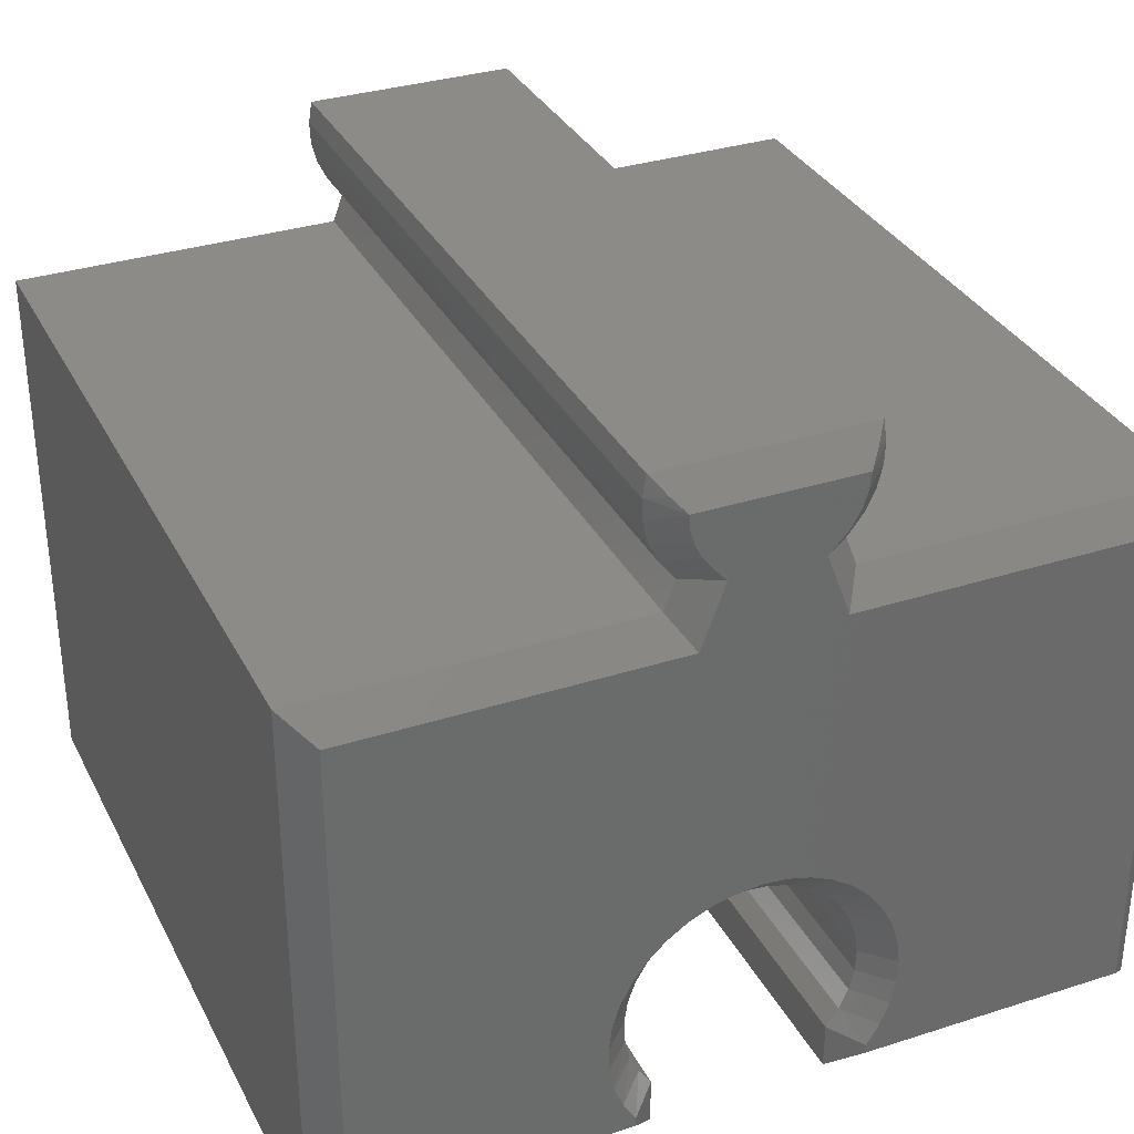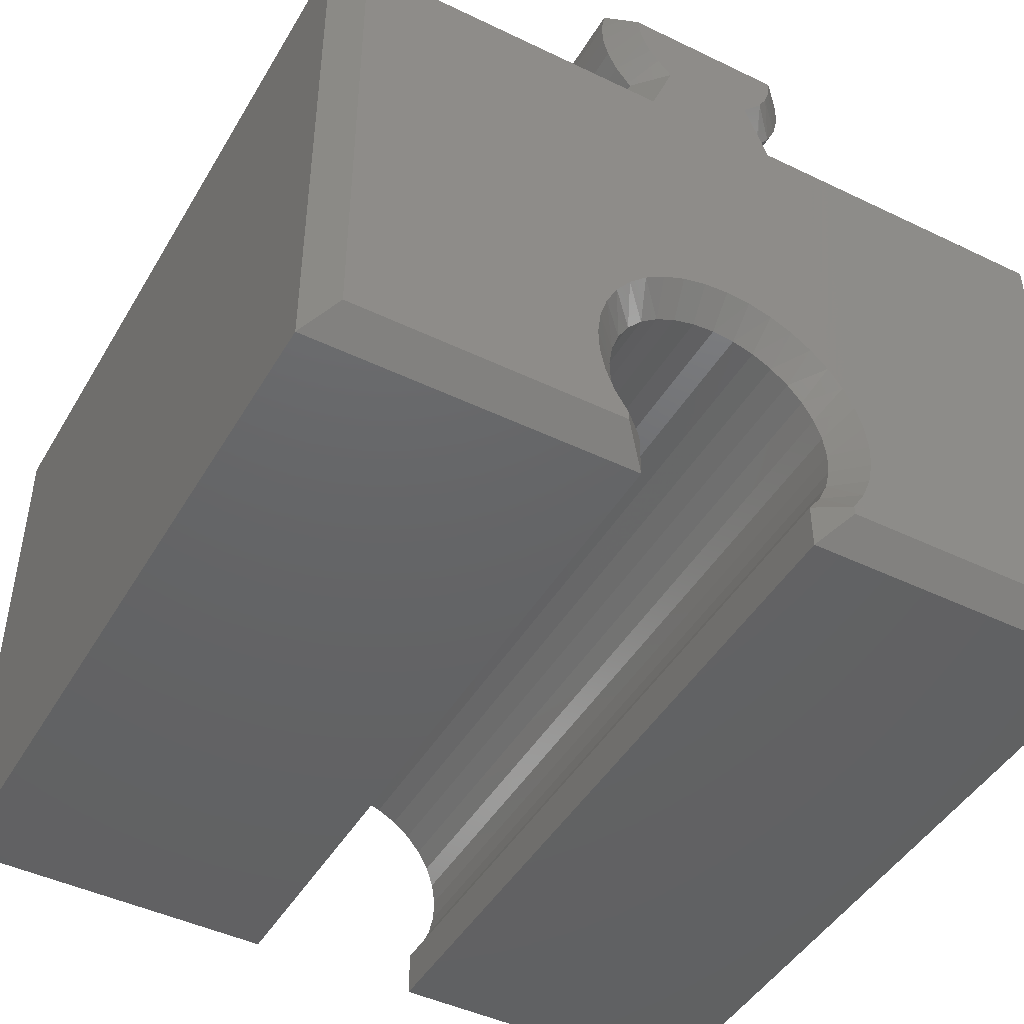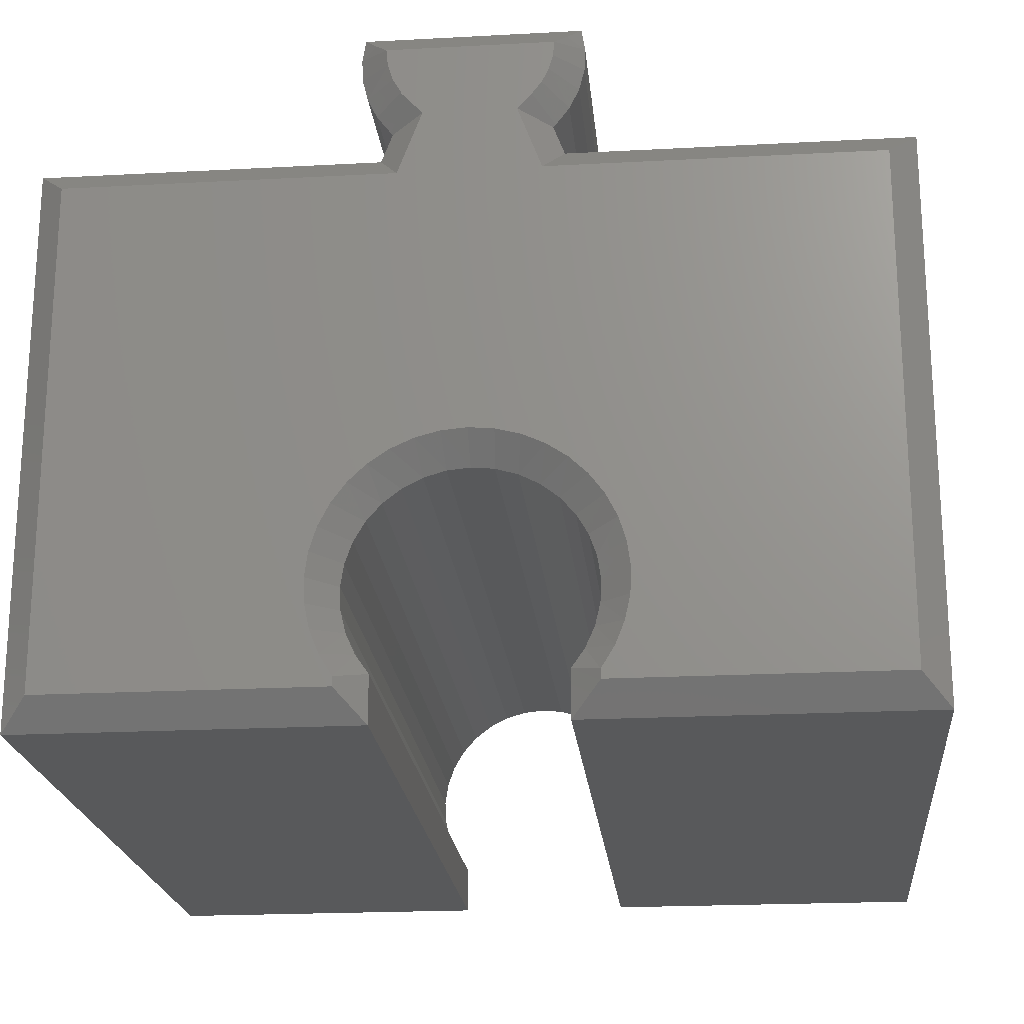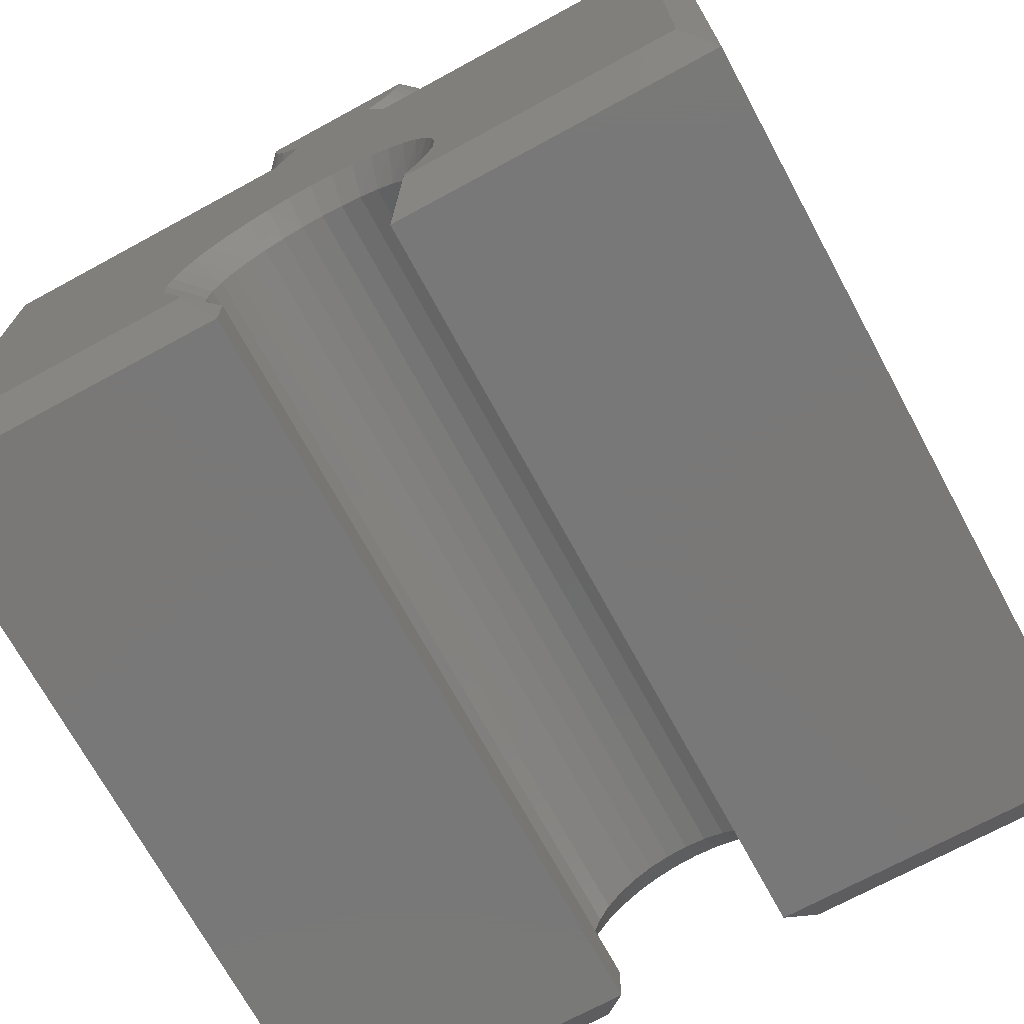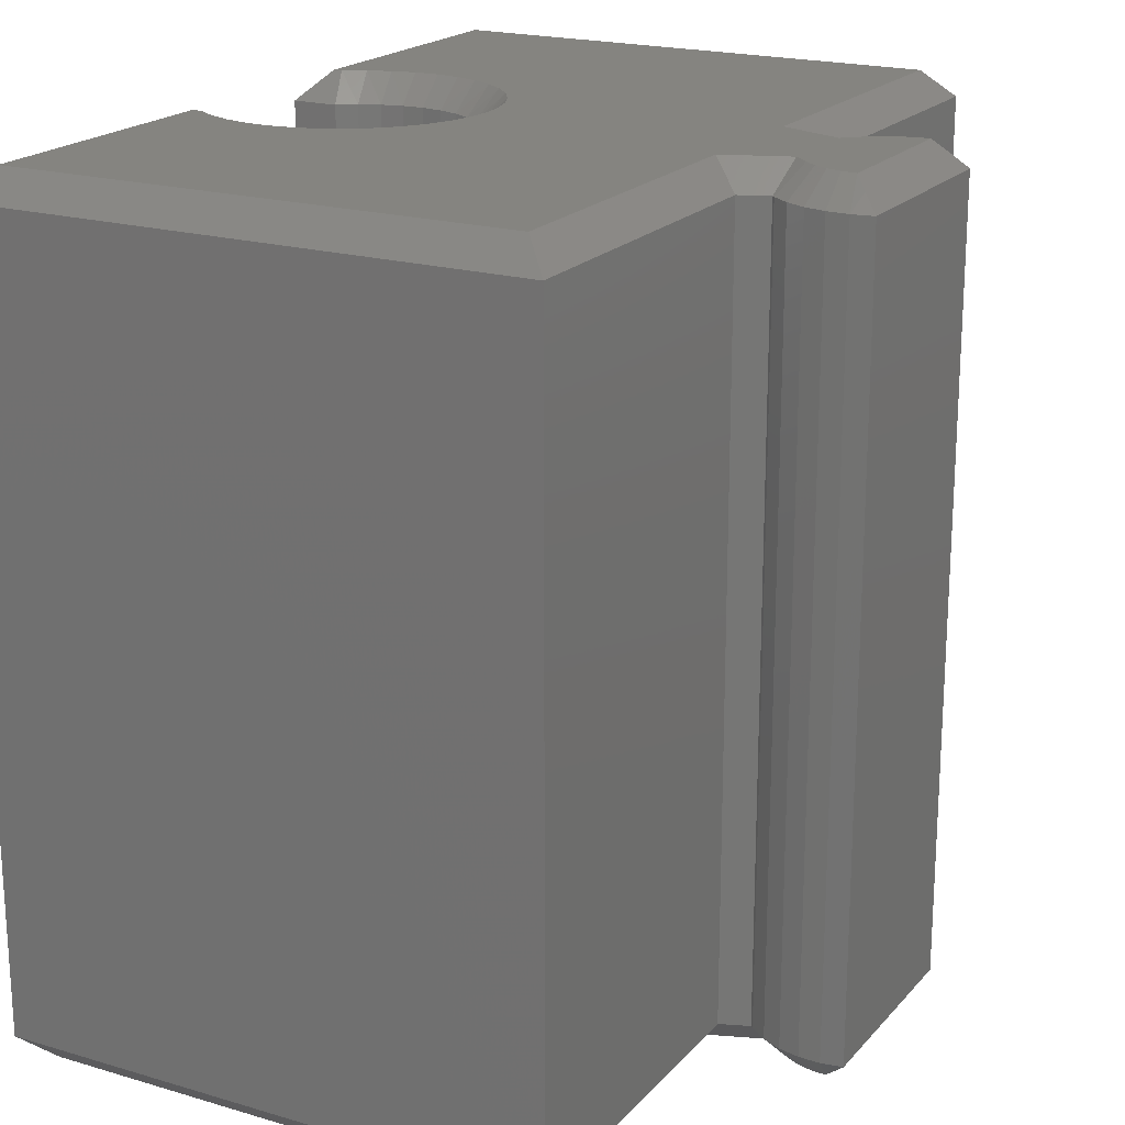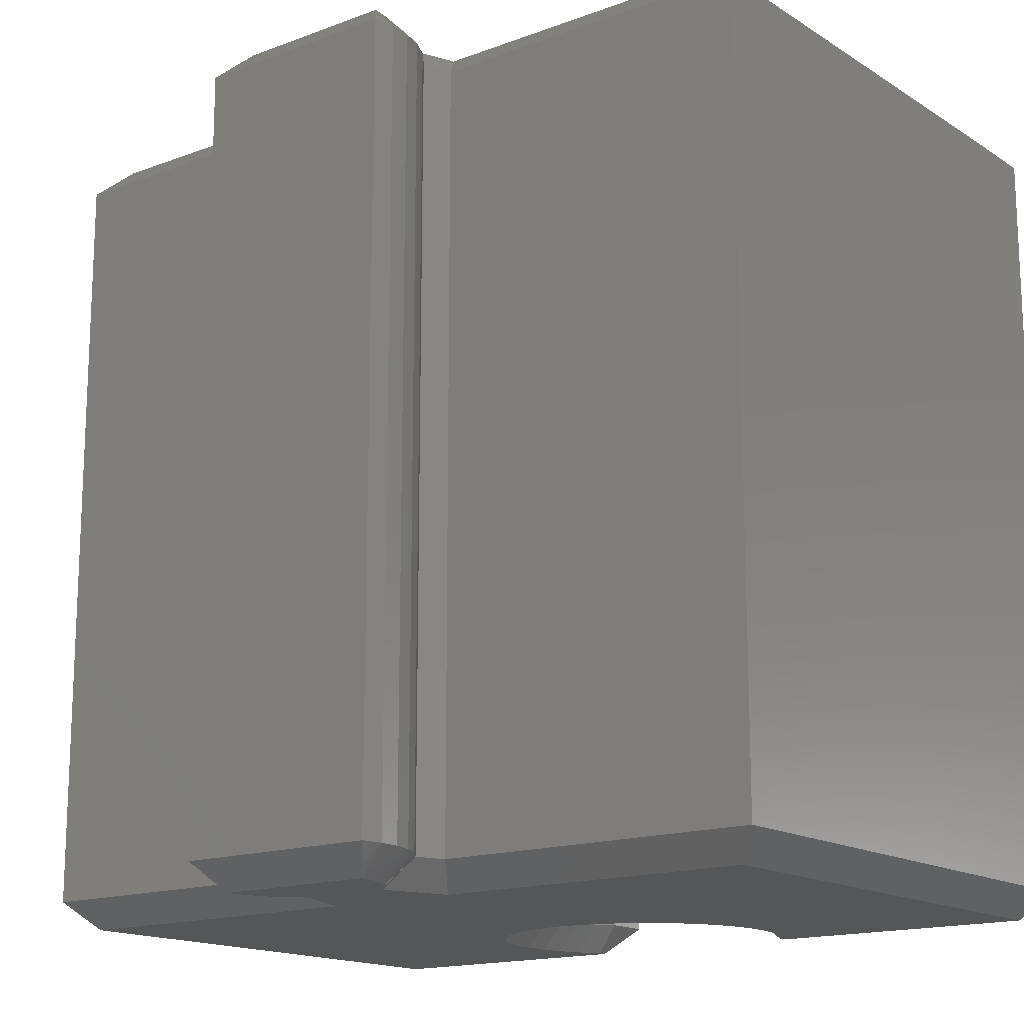
<metadata>
{"format":"stl","ext":"stl","renderer":"f3d","projection":"perspective","resolution":1024,"background":"white","views":[{"elev":33.0,"azim":156.2,"up":"+Y"},{"elev":-45.6,"azim":151.0,"up":"+Y"},{"elev":-21.0,"azim":5.5,"up":"+Y"},{"elev":-71.3,"azim":28.5,"up":"+Y"},{"elev":19.9,"azim":118.6,"up":"+Z"},{"elev":-15.8,"azim":-142.1,"up":"+Z"}]}
</metadata>
<code>
# stl→obj: 198 verts, 392 faces
v -1.265 4.472 -7.5
v -1.629 4.226 -7.5
v -7 9.5 -7.5
v -1.232 9.5 -7.5
v -0.807 10.64 -7.5
v 0.807 10.64 -7.5
v 1.232 9.5 -7.5
v 7 9.5 -7.5
v 7 0.5 -7.5
v 1.629 4.226 -7.5
v 1.265 4.472 -7.5
v 0.8638 4.652 -7.5
v 0.4382 4.763 -7.5
v 5.923e-14 4.8 -7.5
v -0.4382 4.763 -7.5
v -0.8638 4.652 -7.5
v -1.42 11.6 -7.5
v -1.45 11.9 -7.5
v -4.708e-10 11.9 -7.5
v 1.45 11.9 -7.5
v 1.426 11.63 -7.5
v 1.351 11.37 -7.5
v -1.33 11.32 -7.5
v -7 0.5 -7.5
v -1.948 3.922 -7.5
v -2.21 3.57 -7.5
v -2.409 3.178 -7.5
v -2.54 2.758 -7.5
v -2.597 2.322 -7.5
v -2.58 1.882 -7.5
v -2.49 1.452 -7.5
v -2.328 1.043 -7.5
v -2.1 0.667 -7.5
v -2.1 0.5 -7.5
v 2.1 0.5 -7.5
v 2.1 0.667 -7.5
v 2.328 1.043 -7.5
v 2.49 1.452 -7.5
v 2.58 1.882 -7.5
v 2.597 2.322 -7.5
v 2.54 2.758 -7.5
v 2.409 3.178 -7.5
v 2.21 3.57 -7.5
v 1.948 3.922 -7.5
v -1.183 11.06 -7.5
v 1.228 11.13 -7.5
v -1.188 11.05 -7.5
v 1.061 10.91 -7.5
v -1.6 0 -7
v -1.6 0.8399 -7
v -1.6 0.8399 7
v -1.828 1.166 7
v -1.828 1.166 -7
v -1.99 1.529 7
v -1.99 1.529 -7
v -2.081 1.916 7
v -2.081 1.916 -7
v -2.097 2.313 7
v -2.097 2.313 -7
v -2.038 2.706 7
v -2.038 2.706 -7
v -1.906 3.081 7
v -1.906 3.081 -7
v -1.706 3.425 7
v -1.706 3.425 -7
v -1.444 3.724 7
v -1.444 3.724 -7
v -1.131 3.969 7
v -1.131 3.969 -7
v -0.7774 4.151 7
v -0.7774 4.151 -7
v -0.3958 4.262 7
v -0.3958 4.262 -7
v 8.27e-15 4.3 7
v 8.27e-15 4.3 -7
v 0.3958 4.262 7
v 0.3958 4.262 -7
v 0.7774 4.151 7
v 0.7774 4.151 -7
v 1.131 3.969 7
v 1.131 3.969 -7
v 1.444 3.724 7
v 1.444 3.724 -7
v 1.706 3.425 7
v 1.706 3.425 -7
v 1.906 3.081 7
v 1.906 3.081 -7
v 2.038 2.706 7
v 2.038 2.706 -7
v 2.097 2.313 7
v 2.097 2.313 -7
v 2.081 1.916 7
v 2.081 1.916 -7
v 1.99 1.529 7
v 1.99 1.529 -7
v 1.828 1.166 7
v 1.828 1.166 -7
v 1.6 0.8399 7
v 1.6 0.8399 -7
v 1.6 0 -7
v -7.5 0 -7
v -7.5 10 -7
v -7.5 10 7
v -7.5 0 7
v -1.579 10 -7
v -1.6 0 7
v -1.579 10 7
v -1.384 10.52 -7
v -1.384 10.52 7
v -1.334 10.65 -7.127
v -1.427 10.57 -7
v -1.835 11.24 -7
v -1.93 11.62 -7
v -1.665 10.88 -7
v -1.884 12.4 -7
v -1.651 12.12 -7.285
v -1.947 12.01 -7
v -4.708e-10 12.4 -7
v -4.708e-10 12.4 7
v -1.884 12.4 7
v 1.835 11.24 -7
v 1.665 10.88 -7
v 1.93 11.62 -7
v 1.884 12.4 -7
v 1.947 12.01 -7
v 1.651 12.12 -7.285
v 1.427 10.57 -7
v 1.884 12.4 7
v -1.427 10.57 7
v -1.665 10.88 7
v -1.835 11.24 7
v -1.93 11.62 7
v -1.947 12.01 7
v 1.384 10.52 -7
v 1.384 10.52 7
v 1.427 10.57 7
v 1.947 12.01 7
v 1.93 11.62 7
v 1.835 11.24 7
v 1.665 10.88 7
v 1.579 10 -7
v 1.579 10 7
v 7.5 10 -7
v 7.5 0 -7
v 7.5 0 7
v 7.5 10 7
v 1.6 0 7
v -7 9.5 7.5
v -1.629 4.226 7.5
v -1.265 4.472 7.5
v -1.232 9.5 7.5
v 1.232 9.5 7.5
v 0.807 10.64 7.5
v -0.807 10.64 7.5
v 7 9.5 7.5
v -0.8638 4.652 7.5
v -0.4382 4.763 7.5
v 5.923e-14 4.8 7.5
v 0.4382 4.763 7.5
v 0.8638 4.652 7.5
v 1.265 4.472 7.5
v 1.629 4.226 7.5
v 7 0.5 7.5
v -1.42 11.6 7.5
v -1.33 11.32 7.5
v 1.351 11.37 7.5
v 1.426 11.63 7.5
v 1.45 11.9 7.5
v -4.708e-10 11.9 7.5
v -1.45 11.9 7.5
v -7 0.5 7.5
v -2.1 0.5 7.5
v -2.1 0.667 7.5
v -2.328 1.043 7.5
v -2.49 1.452 7.5
v -2.58 1.882 7.5
v -2.597 2.322 7.5
v -2.54 2.758 7.5
v -2.409 3.178 7.5
v -2.21 3.57 7.5
v -1.948 3.922 7.5
v 1.948 3.922 7.5
v 2.21 3.57 7.5
v 2.409 3.178 7.5
v 2.54 2.758 7.5
v 2.597 2.322 7.5
v 2.58 1.882 7.5
v 2.49 1.452 7.5
v 2.328 1.043 7.5
v 2.1 0.667 7.5
v 2.1 0.5 7.5
v 1.228 11.13 7.5
v -1.183 11.06 7.5
v 1.061 10.91 7.5
v -1.188 11.05 7.5
v -1.334 10.65 7.127
v -1.651 12.12 7.285
v 1.651 12.12 7.285
f 1 2 3
f 4 5 6
f 4 6 7
f 4 7 1
f 4 1 3
f 8 9 10
f 8 10 11
f 8 11 12
f 8 12 13
f 8 13 14
f 8 14 15
f 8 15 16
f 8 16 1
f 8 1 7
f 17 18 19
f 17 19 20
f 17 20 21
f 17 21 22
f 17 22 23
f 24 3 2
f 24 2 25
f 24 25 26
f 24 26 27
f 24 27 28
f 24 28 29
f 24 29 30
f 24 30 31
f 24 31 32
f 24 32 33
f 24 33 34
f 9 35 36
f 9 36 37
f 9 37 38
f 9 38 39
f 9 39 40
f 9 40 41
f 9 41 42
f 9 42 43
f 9 43 44
f 9 44 10
f 23 22 45
f 45 22 46
f 45 46 47
f 47 46 48
f 47 48 5
f 5 48 6
f 49 34 50
f 50 34 33
f 51 50 52
f 52 50 53
f 52 53 54
f 54 53 55
f 54 55 56
f 56 55 57
f 56 57 58
f 58 57 59
f 58 59 60
f 60 59 61
f 60 61 62
f 62 61 63
f 62 63 64
f 64 63 65
f 64 65 66
f 66 65 67
f 66 67 68
f 68 67 69
f 68 69 70
f 70 69 71
f 70 71 72
f 72 71 73
f 72 73 74
f 74 73 75
f 74 75 76
f 76 75 77
f 76 77 78
f 78 77 79
f 78 79 80
f 80 79 81
f 80 81 82
f 82 81 83
f 82 83 84
f 84 83 85
f 84 85 86
f 86 85 87
f 86 87 88
f 88 87 89
f 88 89 90
f 90 89 91
f 90 91 92
f 92 91 93
f 92 93 94
f 94 93 95
f 94 95 96
f 96 95 97
f 96 97 98
f 98 97 99
f 35 100 36
f 36 100 99
f 33 32 53
f 33 53 50
f 36 99 97
f 36 97 37
f 95 38 37
f 95 37 97
f 93 39 38
f 93 38 95
f 93 91 40
f 93 40 39
f 91 89 41
f 41 40 91
f 89 87 42
f 42 41 89
f 87 85 43
f 43 42 87
f 85 83 44
f 44 43 85
f 83 81 10
f 10 44 83
f 81 79 11
f 11 10 81
f 79 77 12
f 12 11 79
f 75 14 13
f 75 13 77
f 13 12 77
f 73 16 15
f 73 15 75
f 71 1 16
f 71 16 73
f 69 2 1
f 69 1 71
f 67 25 2
f 67 2 69
f 65 26 25
f 65 25 67
f 63 27 26
f 63 26 65
f 61 28 27
f 61 27 63
f 59 29 28
f 59 28 61
f 59 57 30
f 59 30 29
f 57 55 31
f 31 30 57
f 55 53 32
f 32 31 55
f 75 15 14
f 101 24 49
f 49 24 34
f 102 101 103
f 103 101 104
f 105 4 102
f 102 4 3
f 102 3 101
f 101 3 24
f 101 49 104
f 104 49 106
f 51 106 50
f 50 106 49
f 105 102 107
f 107 102 103
f 108 5 105
f 105 5 4
f 108 105 109
f 109 105 107
f 110 45 47
f 5 108 110
f 5 110 47
f 110 108 111
f 17 112 113
f 23 114 112
f 23 112 17
f 115 116 117
f 18 17 113
f 18 113 117
f 18 117 116
f 110 111 45
f 45 111 114
f 45 114 23
f 118 115 119
f 119 115 120
f 22 121 122
f 21 123 121
f 21 121 22
f 124 125 126
f 20 126 125
f 20 125 123
f 20 123 21
f 127 48 122
f 122 48 46
f 122 46 22
f 124 118 128
f 128 118 119
f 19 118 20
f 20 118 124
f 20 124 126
f 118 19 115
f 115 19 18
f 115 18 116
f 111 108 129
f 129 108 109
f 111 129 114
f 114 129 130
f 114 130 112
f 112 130 131
f 112 131 113
f 113 131 132
f 113 132 117
f 117 132 133
f 117 133 115
f 115 133 120
f 134 127 135
f 135 127 136
f 124 128 125
f 125 128 137
f 125 137 123
f 123 137 138
f 123 138 121
f 121 138 139
f 121 139 122
f 122 139 140
f 122 140 127
f 127 140 136
f 6 134 7
f 7 134 141
f 48 127 6
f 6 127 134
f 141 134 142
f 142 134 135
f 143 8 141
f 141 8 7
f 144 143 145
f 145 143 146
f 100 35 144
f 144 35 9
f 144 9 143
f 143 9 8
f 143 141 146
f 146 141 142
f 100 144 147
f 147 144 145
f 147 98 100
f 100 98 99
f 148 149 150
f 151 148 150
f 151 150 152
f 151 152 153
f 151 153 154
f 155 152 150
f 155 150 156
f 155 156 157
f 155 157 158
f 155 158 159
f 155 159 160
f 155 160 161
f 155 161 162
f 155 162 163
f 164 165 166
f 164 166 167
f 164 167 168
f 164 168 169
f 164 169 170
f 171 172 173
f 171 173 174
f 171 174 175
f 171 175 176
f 171 176 177
f 171 177 178
f 171 178 179
f 171 179 180
f 171 180 181
f 171 181 149
f 171 149 148
f 163 162 182
f 163 182 183
f 163 183 184
f 163 184 185
f 163 185 186
f 163 186 187
f 163 187 188
f 163 188 189
f 163 189 190
f 163 190 191
f 166 165 192
f 192 165 193
f 192 193 194
f 194 193 195
f 194 195 153
f 153 195 154
f 172 106 173
f 173 106 51
f 147 191 98
f 98 191 190
f 52 174 173
f 51 52 173
f 96 98 190
f 189 96 190
f 189 188 94
f 96 189 94
f 188 187 92
f 94 188 92
f 186 90 92
f 187 186 92
f 185 88 90
f 90 186 185
f 184 86 88
f 88 185 184
f 183 84 86
f 86 184 183
f 182 82 84
f 84 183 182
f 162 80 82
f 82 182 162
f 161 78 80
f 80 162 161
f 160 76 78
f 78 161 160
f 159 158 74
f 76 159 74
f 76 160 159
f 157 156 72
f 74 157 72
f 156 150 70
f 72 156 70
f 150 149 68
f 70 150 68
f 149 181 66
f 68 149 66
f 181 180 64
f 66 181 64
f 180 179 62
f 64 180 62
f 179 178 60
f 62 179 60
f 178 177 58
f 60 178 58
f 176 56 58
f 177 176 58
f 175 54 56
f 56 176 175
f 174 52 54
f 54 175 174
f 158 157 74
f 171 104 172
f 172 104 106
f 151 107 148
f 148 107 103
f 148 103 171
f 171 103 104
f 154 109 151
f 151 109 107
f 195 193 196
f 196 109 154
f 195 196 154
f 129 109 196
f 132 131 164
f 131 130 165
f 164 131 165
f 133 197 120
f 170 197 133
f 170 133 132
f 170 132 164
f 129 196 130
f 130 196 193
f 130 193 165
f 140 139 166
f 139 138 167
f 166 139 167
f 198 137 128
f 168 167 138
f 168 138 137
f 168 137 198
f 194 136 192
f 192 136 140
f 192 140 166
f 119 169 128
f 128 169 168
f 128 168 198
f 169 119 170
f 170 119 120
f 170 120 197
f 135 153 142
f 142 153 152
f 136 194 135
f 135 194 153
f 155 146 152
f 152 146 142
f 191 147 163
f 163 147 145
f 163 145 155
f 155 145 146

</code>
